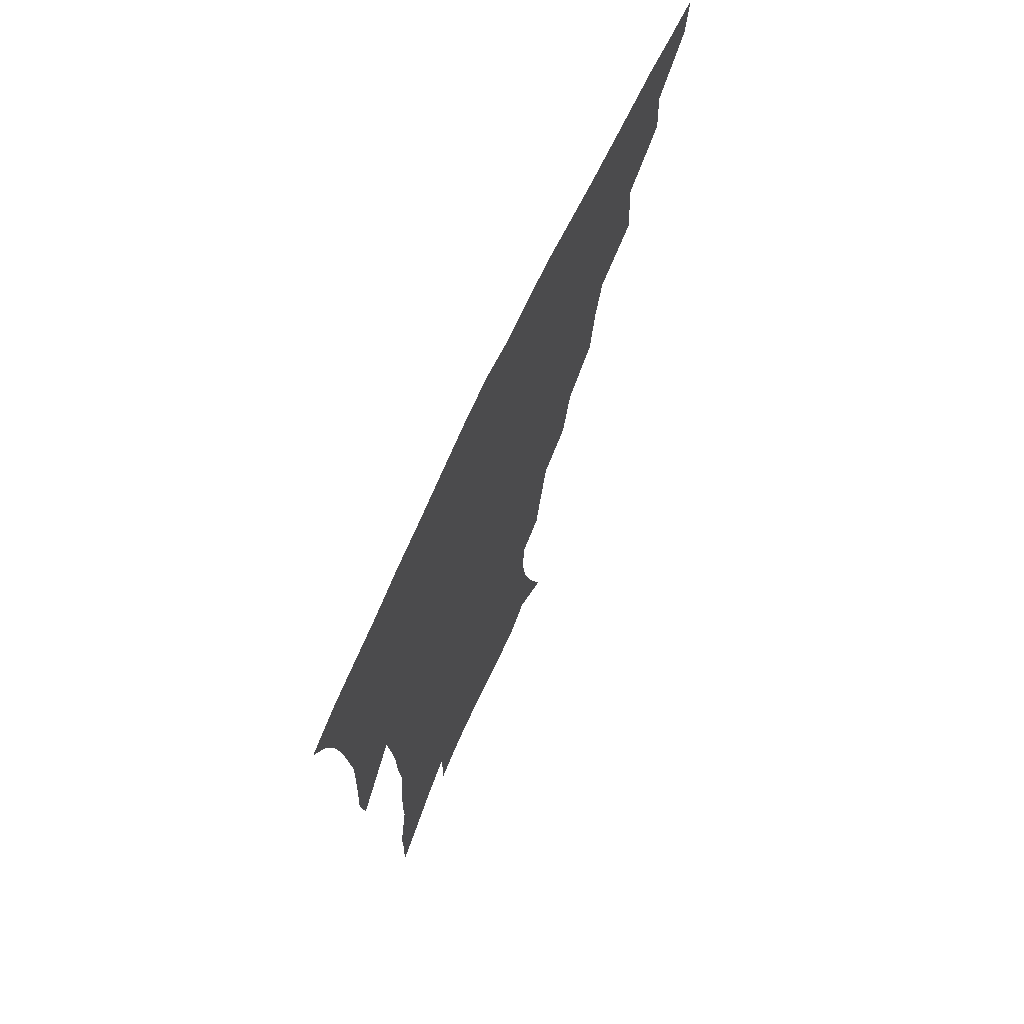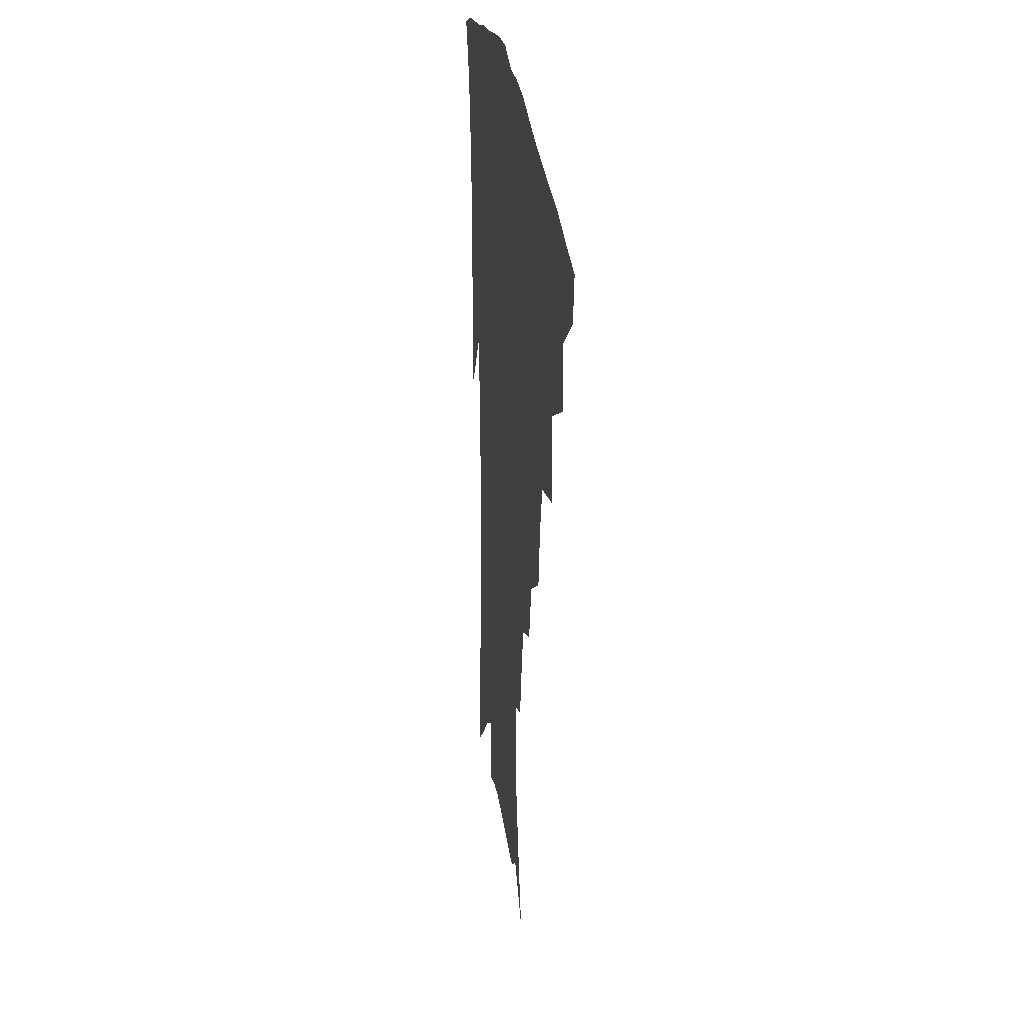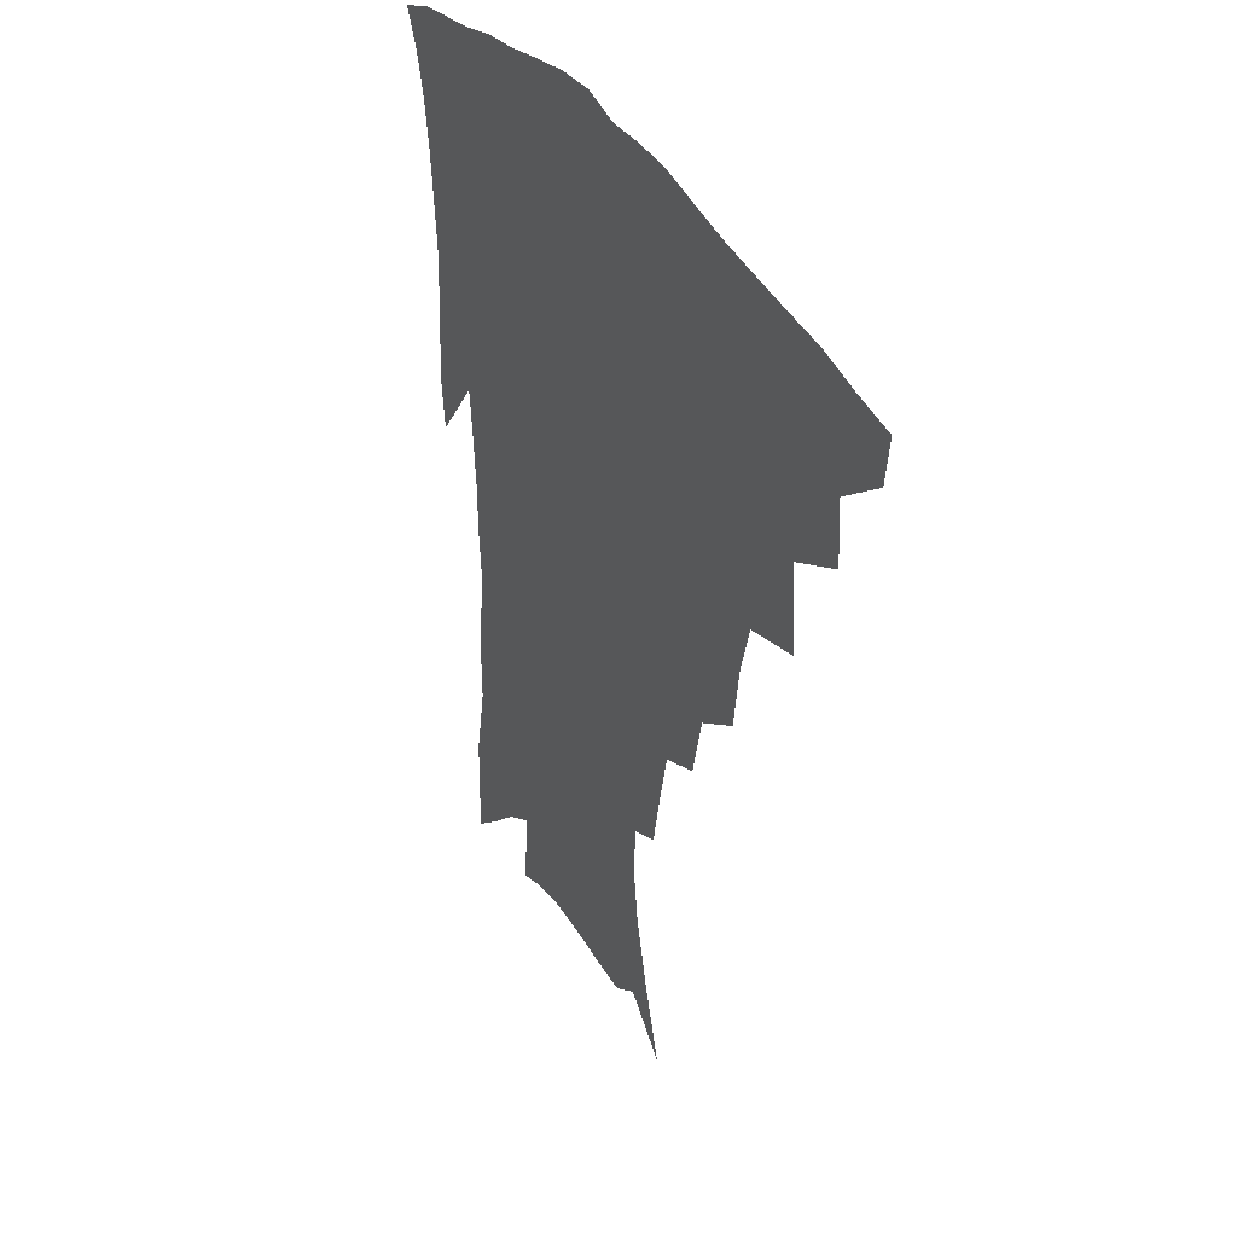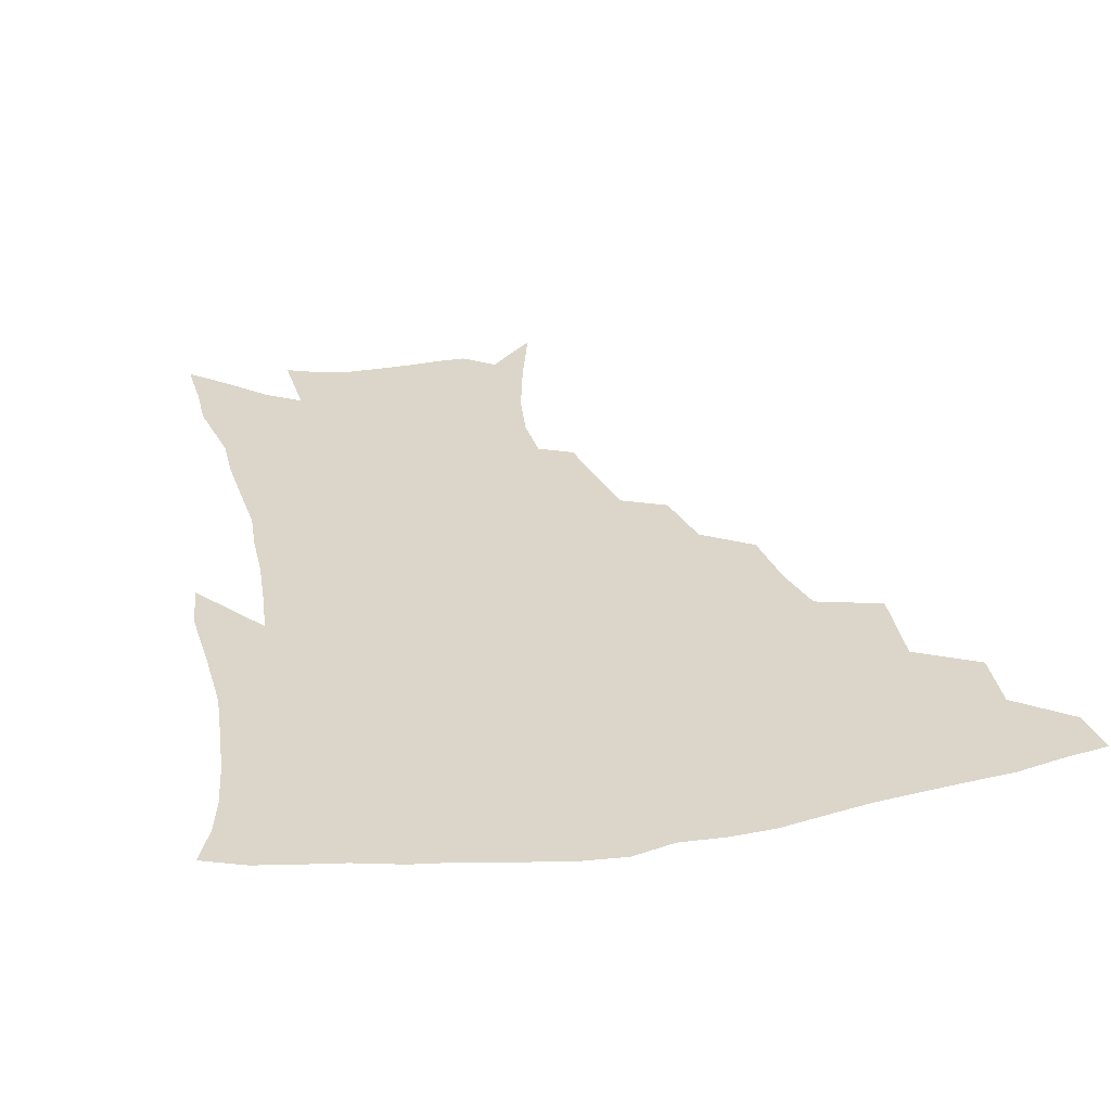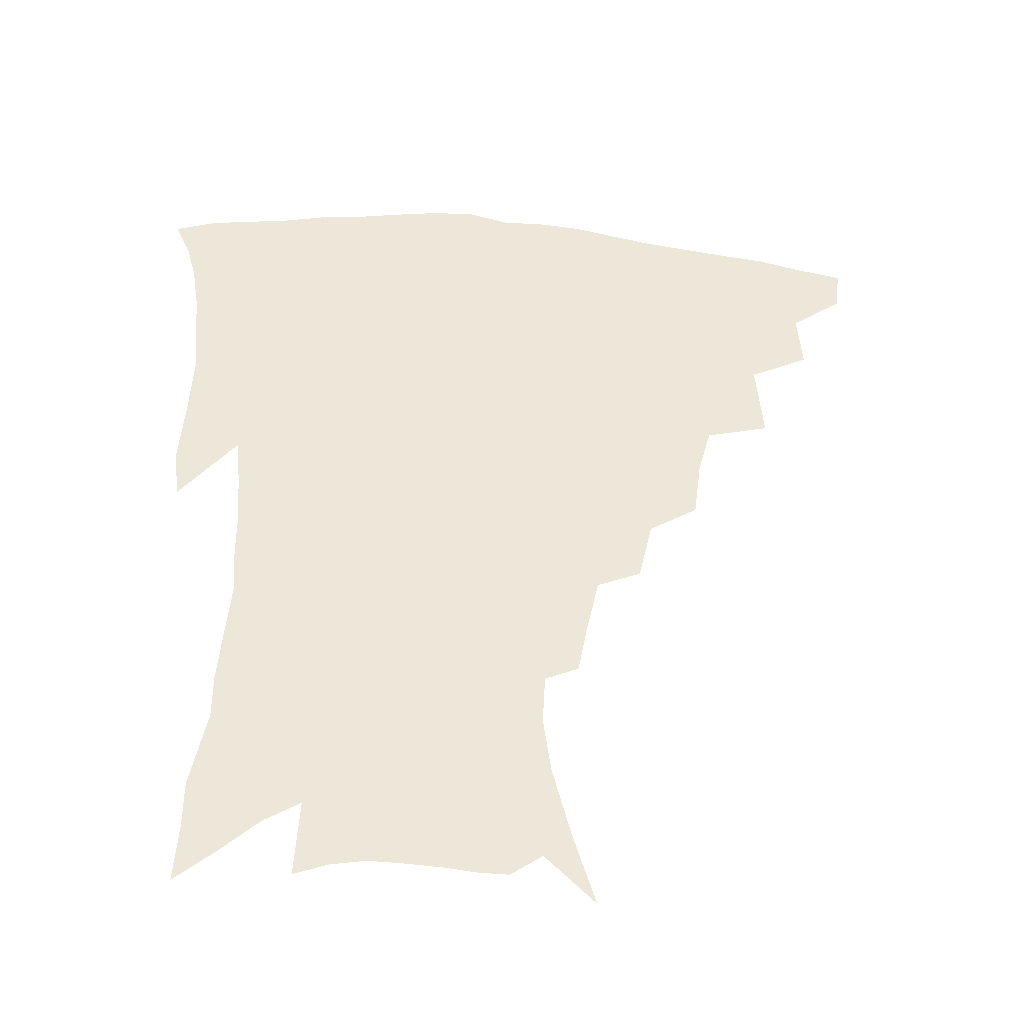
<metadata>
{"format":"obj","ext":"obj","renderer":"f3d","projection":"perspective","resolution":1024,"background":"white","views":[{"elev":71.2,"azim":115.0,"up":"+Y"},{"elev":28.1,"azim":-97.5,"up":"+Y"},{"elev":38.0,"azim":-118.3,"up":"+Y"},{"elev":30.0,"azim":167.1,"up":"+Z"},{"elev":-43.6,"azim":173.7,"up":"+Y"}]}
</metadata>
<code>
v 439.6 411 0
v 437.6 426.7 0
v 455.9 376.5 0
v 457.2 397.2 0
v 456.2 413.8 0
v 453.2 429.4 0
v 474 336.8 0
v 476.1 365.5 0
v 475.8 385.1 0
v 473.1 400.6 0
v 471 416.2 0
v 468.4 432.9 0
v 502.7 291.9 0
v 499.9 313.6 0
v 495.4 330.6 0
v 493.6 352.7 0
v 493 372.7 0
v 491.4 388.9 0
v 488.6 403.6 0
v 486 418.8 0
v 483.9 434.5 0
v 524 259.2 0
v 519.2 280.9 0
v 514.8 299.5 0
v 515.1 328.9 0
v 510.2 340.9 0
v 509.8 361.4 0
v 507.7 376.5 0
v 505.6 391.2 0
v 503.6 405.8 0
v 501.5 420.3 0
v 499 436.2 0
v 546.3 214.5 0
v 543.1 231.9 0
v 538.9 252.4 0
v 534.4 273.7 0
v 530.7 292.2 0
v 528.8 314.4 0
v 527.5 334.8 0
v 524.4 347.6 0
v 524.3 366.3 0
v 522 379.7 0
v 520 393.8 0
v 517.9 408 0
v 515.8 422.6 0
v 513.7 438 0
v 542.5 122.1 0
v 550.1 148.3 0
v 556 172.3 0
v 558.5 191.7 0
v 557.6 209.1 0
v 555.1 228.8 0
v 551.8 245.2 0
v 548.4 264.8 0
v 545 282.1 0
v 543.1 303.8 0
v 541 320.3 0
v 539.6 337.6 0
v 538.5 353.4 0
v 537.5 368.5 0
v 536 382.2 0
v 533.7 395.8 0
v 532.2 409.9 0
v 530.2 424.6 0
v 528.1 440.7 0
v 558.8 138.5 0
v 565 164 0
v 567.8 185 0
v 567.3 199.9 0
v 566.2 219.6 0
v 564.1 239.3 0
v 561.2 255 0
v 558.3 271.1 0
v 556.1 290.6 0
v 554.6 309.1 0
v 553.4 326.1 0
v 552.3 341.7 0
v 551.5 356.5 0
v 551.5 371.9 0
v 550 384.2 0
v 548.2 397.4 0
v 546.7 411.3 0
v 544.3 427 0
v 542.3 443.5 0
v 569.2 130.7 0
v 572.2 149.3 0
v 576 172.6 0
v 577 191.8 0
v 576.4 209.6 0
v 575 227.6 0
v 573.1 245.1 0
v 570.8 261.1 0
v 568.9 279.6 0
v 567.4 297.7 0
v 565.9 312.5 0
v 565.1 329.3 0
v 564.6 344.6 0
v 563.9 358 0
v 563.7 372.8 0
v 562.8 385.4 0
v 561.8 398.5 0
v 561.3 411.8 0
v 559.6 426.3 0
v 556.6 444.3 0
v 579.2 130.7 0
v 583.8 157.7 0
v 585.7 178.2 0
v 585.6 193.3 0
v 585.3 217 0
v 583.9 230 0
v 582.2 248.2 0
v 580.5 265.1 0
v 579.1 282.9 0
v 578 300.9 0
v 577.5 317.5 0
v 576.4 329.7 0
v 576.5 345.9 0
v 576.3 359.7 0
v 576.3 373.4 0
v 575.9 386.2 0
v 575.4 399.2 0
v 574.9 412.4 0
v 573.4 427 0
v 571.3 443.5 0
v 590.2 131.8 0
v 593.9 160.4 0
v 594.8 181 0
v 594.6 197.4 0
v 594 216.7 0
v 592.8 231 0
v 591.4 251.7 0
v 590.3 269.2 0
v 589.4 285.7 0
v 588.7 301.7 0
v 588.4 319.4 0
v 588.4 333.7 0
v 588.6 348.4 0
v 588.7 361.3 0
v 589 374.2 0
v 589.2 386.9 0
v 589.1 399.6 0
v 588.6 412.7 0
v 587.1 428.2 0
v 585.1 446.9 0
v 601.5 132.3 0
v 603.6 161.3 0
v 604 182.3 0
v 603.7 203.3 0
v 603 218 0
v 602 235.2 0
v 600.8 253.2 0
v 600.1 270 0
v 599.5 287 0
v 599.2 303.4 0
v 599.3 319.7 0
v 599.5 333.3 0
v 600 347.9 0
v 600.5 360.7 0
v 601.3 374.3 0
v 602 387.1 0
v 602.3 399.6 0
v 601.9 413.3 0
v 601.2 427.8 0
v 599.5 445.7 0
v 613.1 132.5 0
v 613.5 160.7 0
v 613.2 182 0
v 612.9 199.4 0
v 612 218.1 0
v 611 237.6 0
v 610.2 255.5 0
v 609.9 269.4 0
v 609.5 287.4 0
v 609.7 303 0
v 609.9 319.1 0
v 610.6 334.3 0
v 611.3 347.5 0
v 612.3 361.1 0
v 613.3 374 0
v 614.6 386.9 0
v 615.3 399.1 0
v 615.9 412 0
v 615.4 426.8 0
v 614.7 442.6 0
v 624.4 130.3 0
v 623.6 156.8 0
v 622.9 178.4 0
v 622.2 197.1 0
v 621.1 217.5 0
v 620.2 236.5 0
v 619.8 252.5 0
v 619.6 269.1 0
v 619.8 284.5 0
v 620.1 300.5 0
v 620.7 315.7 0
v 621.4 332.7 0
v 622.4 346.9 0
v 623.7 359.8 0
v 625.1 373.5 0
v 626.7 386 0
v 627.9 398.2 0
v 629.3 410.8 0
v 630.3 424.1 0
v 630.3 439 0
v 635.6 125.9 0
v 634.1 152.5 0
v 632.8 174.3 0
v 631.6 194.8 0
v 630.4 214.6 0
v 629.5 233.5 0
v 629.7 248.2 0
v 629.1 266.9 0
v 629.8 281.4 0
v 630.4 297.1 0
v 631.4 312.1 0
v 632.1 329.6 0
v 633.2 345.5 0
v 635 357.6 0
v 636.7 370.6 0
v 638.5 384.6 0
v 641 397.3 0
v 642.8 408.9 0
v 644.2 421.5 0
v 644.4 436.9 0
v 645.7 145 0
v 643.9 166.5 0
v 642.5 186.5 0
v 640.3 209 0
v 639.7 226.5 0
v 639.8 242.1 0
v 639.6 259.9 0
v 639.9 276.4 0
v 640.5 293.6 0
v 641.5 310.1 0
v 643.1 324.9 0
v 644.3 340.8 0
v 646 355.7 0
v 647.9 369 0
v 650.2 382.6 0
v 652.5 395 0
v 654.8 407 0
v 657.2 419.4 0
v 659.5 432.7 0
v 658.7 132.5 0
v 655.6 157.2 0
v 653.5 178.8 0
v 651.7 199 0
v 650.7 217.5 0
v 650.1 234.9 0
v 650.4 251.1 0
v 650.2 269.6 0
v 650.8 286.8 0
v 652.3 302.9 0
v 654.1 318.5 0
v 655.6 335.1 0
v 657 351.9 0
v 658.8 367.3 0
v 661.4 379.9 0
v 664 392.9 0
v 666.8 404.5 0
v 669.7 416.6 0
v 672.7 430.4 0
v 671.5 121.1 0
v 670.4 140.4 0
v 670.4 157.2 0
v 665.3 184.4 0
v 665.4 199.8 0
v 664 218.6 0
v 662.4 238.5 0
v 663.4 253.7 0
v 663.6 272 0
v 664.9 289.1 0
v 666.6 306.6 0
v 667.5 325.9 0
v 669.4 342.4 0
v 671 359.1 0
v 672.9 374.9 0
v 675.2 389.5 0
v 678.5 401.6 0
v 681.6 413.4 0
v 685.9 427.8 0
v 685.6 281.2 0
v 687.7 299.3 0
v 686.2 323.2 0
v 685.2 345.7 0
v 686.6 363.3 0
v 688.2 380.9 0
v 690.7 397 0
v 694.1 410.1 0
v 699.5 422.4 0
f 4 5 1
f 1 5 2
f 5 6 2
f 8 9 3
f 3 9 4
f 9 10 4
f 4 10 5
f 10 11 5
f 5 11 6
f 11 12 6
f 15 16 7
f 7 16 8
f 16 17 8
f 8 17 9
f 17 18 9
f 9 18 10
f 18 19 10
f 10 19 11
f 19 20 11
f 11 20 12
f 20 21 12
f 23 24 13
f 13 24 14
f 24 25 14
f 14 25 15
f 25 26 15
f 15 26 16
f 26 27 16
f 16 27 17
f 27 28 17
f 17 28 18
f 28 29 18
f 18 29 19
f 29 30 19
f 19 30 20
f 30 31 20
f 20 31 21
f 31 32 21
f 35 36 22
f 22 36 23
f 36 37 23
f 23 37 24
f 37 38 24
f 24 38 25
f 38 39 25
f 25 39 26
f 39 40 26
f 26 40 27
f 40 41 27
f 27 41 28
f 41 42 28
f 28 42 29
f 42 43 29
f 29 43 30
f 43 44 30
f 30 44 31
f 44 45 31
f 31 45 32
f 45 46 32
f 51 52 33
f 33 52 34
f 52 53 34
f 34 53 35
f 53 54 35
f 35 54 36
f 54 55 36
f 36 55 37
f 55 56 37
f 37 56 38
f 56 57 38
f 38 57 39
f 57 58 39
f 39 58 40
f 58 59 40
f 40 59 41
f 59 60 41
f 41 60 42
f 60 61 42
f 42 61 43
f 61 62 43
f 43 62 44
f 62 63 44
f 44 63 45
f 63 64 45
f 45 64 46
f 64 65 46
f 47 66 48
f 66 67 48
f 48 67 49
f 67 68 49
f 49 68 50
f 68 69 50
f 50 69 51
f 69 70 51
f 51 70 52
f 70 71 52
f 52 71 53
f 71 72 53
f 53 72 54
f 72 73 54
f 54 73 55
f 73 74 55
f 55 74 56
f 74 75 56
f 56 75 57
f 75 76 57
f 57 76 58
f 76 77 58
f 58 77 59
f 77 78 59
f 59 78 60
f 78 79 60
f 60 79 61
f 79 80 61
f 61 80 62
f 80 81 62
f 62 81 63
f 81 82 63
f 63 82 64
f 82 83 64
f 64 83 65
f 83 84 65
f 85 86 66
f 66 86 67
f 86 87 67
f 67 87 68
f 87 88 68
f 68 88 69
f 88 89 69
f 69 89 70
f 89 90 70
f 70 90 71
f 90 91 71
f 71 91 72
f 91 92 72
f 72 92 73
f 92 93 73
f 73 93 74
f 93 94 74
f 74 94 75
f 94 95 75
f 75 95 76
f 95 96 76
f 76 96 77
f 96 97 77
f 77 97 78
f 97 98 78
f 78 98 79
f 98 99 79
f 79 99 80
f 99 100 80
f 80 100 81
f 100 101 81
f 81 101 82
f 101 102 82
f 82 102 83
f 102 103 83
f 83 103 84
f 103 104 84
f 85 105 86
f 105 106 86
f 86 106 87
f 106 107 87
f 87 107 88
f 107 108 88
f 88 108 89
f 108 109 89
f 89 109 90
f 109 110 90
f 90 110 91
f 110 111 91
f 91 111 92
f 111 112 92
f 92 112 93
f 112 113 93
f 93 113 94
f 113 114 94
f 94 114 95
f 114 115 95
f 95 115 96
f 115 116 96
f 96 116 97
f 116 117 97
f 97 117 98
f 117 118 98
f 98 118 99
f 118 119 99
f 99 119 100
f 119 120 100
f 100 120 101
f 120 121 101
f 101 121 102
f 121 122 102
f 102 122 103
f 122 123 103
f 103 123 104
f 123 124 104
f 105 125 106
f 125 126 106
f 106 126 107
f 126 127 107
f 107 127 108
f 127 128 108
f 108 128 109
f 128 129 109
f 109 129 110
f 129 130 110
f 110 130 111
f 130 131 111
f 111 131 112
f 131 132 112
f 112 132 113
f 132 133 113
f 113 133 114
f 133 134 114
f 114 134 115
f 134 135 115
f 115 135 116
f 135 136 116
f 116 136 117
f 136 137 117
f 117 137 118
f 137 138 118
f 118 138 119
f 138 139 119
f 119 139 120
f 139 140 120
f 120 140 121
f 140 141 121
f 121 141 122
f 141 142 122
f 122 142 123
f 142 143 123
f 123 143 124
f 143 144 124
f 125 145 126
f 145 146 126
f 126 146 127
f 146 147 127
f 127 147 128
f 147 148 128
f 128 148 129
f 148 149 129
f 129 149 130
f 149 150 130
f 130 150 131
f 150 151 131
f 131 151 132
f 151 152 132
f 132 152 133
f 152 153 133
f 133 153 134
f 153 154 134
f 134 154 135
f 154 155 135
f 135 155 136
f 155 156 136
f 136 156 137
f 156 157 137
f 137 157 138
f 157 158 138
f 138 158 139
f 158 159 139
f 139 159 140
f 159 160 140
f 140 160 141
f 160 161 141
f 141 161 142
f 161 162 142
f 142 162 143
f 162 163 143
f 143 163 144
f 163 164 144
f 145 165 146
f 165 166 146
f 146 166 147
f 166 167 147
f 147 167 148
f 167 168 148
f 148 168 149
f 168 169 149
f 149 169 150
f 169 170 150
f 150 170 151
f 170 171 151
f 151 171 152
f 171 172 152
f 152 172 153
f 172 173 153
f 153 173 154
f 173 174 154
f 154 174 155
f 174 175 155
f 155 175 156
f 175 176 156
f 156 176 157
f 176 177 157
f 157 177 158
f 177 178 158
f 158 178 159
f 178 179 159
f 159 179 160
f 179 180 160
f 160 180 161
f 180 181 161
f 161 181 162
f 181 182 162
f 162 182 163
f 182 183 163
f 163 183 164
f 183 184 164
f 165 185 166
f 185 186 166
f 166 186 167
f 186 187 167
f 167 187 168
f 187 188 168
f 168 188 169
f 188 189 169
f 169 189 170
f 189 190 170
f 170 190 171
f 190 191 171
f 171 191 172
f 191 192 172
f 172 192 173
f 192 193 173
f 173 193 174
f 193 194 174
f 174 194 175
f 194 195 175
f 175 195 176
f 195 196 176
f 176 196 177
f 196 197 177
f 177 197 178
f 197 198 178
f 178 198 179
f 198 199 179
f 179 199 180
f 199 200 180
f 180 200 181
f 200 201 181
f 181 201 182
f 201 202 182
f 182 202 183
f 202 203 183
f 183 203 184
f 203 204 184
f 185 205 186
f 205 206 186
f 186 206 187
f 206 207 187
f 187 207 188
f 207 208 188
f 188 208 189
f 208 209 189
f 189 209 190
f 209 210 190
f 190 210 191
f 210 211 191
f 191 211 192
f 211 212 192
f 192 212 193
f 212 213 193
f 193 213 194
f 213 214 194
f 194 214 195
f 214 215 195
f 195 215 196
f 215 216 196
f 196 216 197
f 216 217 197
f 197 217 198
f 217 218 198
f 198 218 199
f 218 219 199
f 199 219 200
f 219 220 200
f 200 220 201
f 220 221 201
f 201 221 202
f 221 222 202
f 202 222 203
f 222 223 203
f 203 223 204
f 223 224 204
f 206 225 207
f 225 226 207
f 207 226 208
f 226 227 208
f 208 227 209
f 227 228 209
f 209 228 210
f 228 229 210
f 210 229 211
f 229 230 211
f 211 230 212
f 230 231 212
f 212 231 213
f 231 232 213
f 213 232 214
f 232 233 214
f 214 233 215
f 233 234 215
f 215 234 216
f 234 235 216
f 216 235 217
f 235 236 217
f 217 236 218
f 236 237 218
f 218 237 219
f 237 238 219
f 219 238 220
f 238 239 220
f 220 239 221
f 239 240 221
f 221 240 222
f 240 241 222
f 222 241 223
f 241 242 223
f 223 242 224
f 242 243 224
f 225 244 226
f 244 245 226
f 226 245 227
f 245 246 227
f 227 246 228
f 246 247 228
f 228 247 229
f 247 248 229
f 229 248 230
f 248 249 230
f 230 249 231
f 249 250 231
f 231 250 232
f 250 251 232
f 232 251 233
f 251 252 233
f 233 252 234
f 252 253 234
f 234 253 235
f 253 254 235
f 235 254 236
f 254 255 236
f 236 255 237
f 255 256 237
f 237 256 238
f 256 257 238
f 238 257 239
f 257 258 239
f 239 258 240
f 258 259 240
f 240 259 241
f 259 260 241
f 241 260 242
f 260 261 242
f 242 261 243
f 261 262 243
f 244 263 245
f 263 264 245
f 245 264 246
f 264 265 246
f 246 265 247
f 265 266 247
f 247 266 248
f 266 267 248
f 248 267 249
f 267 268 249
f 249 268 250
f 268 269 250
f 250 269 251
f 269 270 251
f 251 270 252
f 270 271 252
f 252 271 253
f 271 272 253
f 253 272 254
f 272 273 254
f 254 273 255
f 273 274 255
f 255 274 256
f 274 275 256
f 256 275 257
f 275 276 257
f 257 276 258
f 276 277 258
f 258 277 259
f 277 278 259
f 259 278 260
f 278 279 260
f 260 279 261
f 279 280 261
f 261 280 262
f 280 281 262
f 273 282 274
f 282 283 274
f 274 283 275
f 283 284 275
f 275 284 276
f 284 285 276
f 276 285 277
f 285 286 277
f 277 286 278
f 286 287 278
f 278 287 279
f 287 288 279
f 279 288 280
f 288 289 280
f 280 289 281
f 289 290 281

</code>
